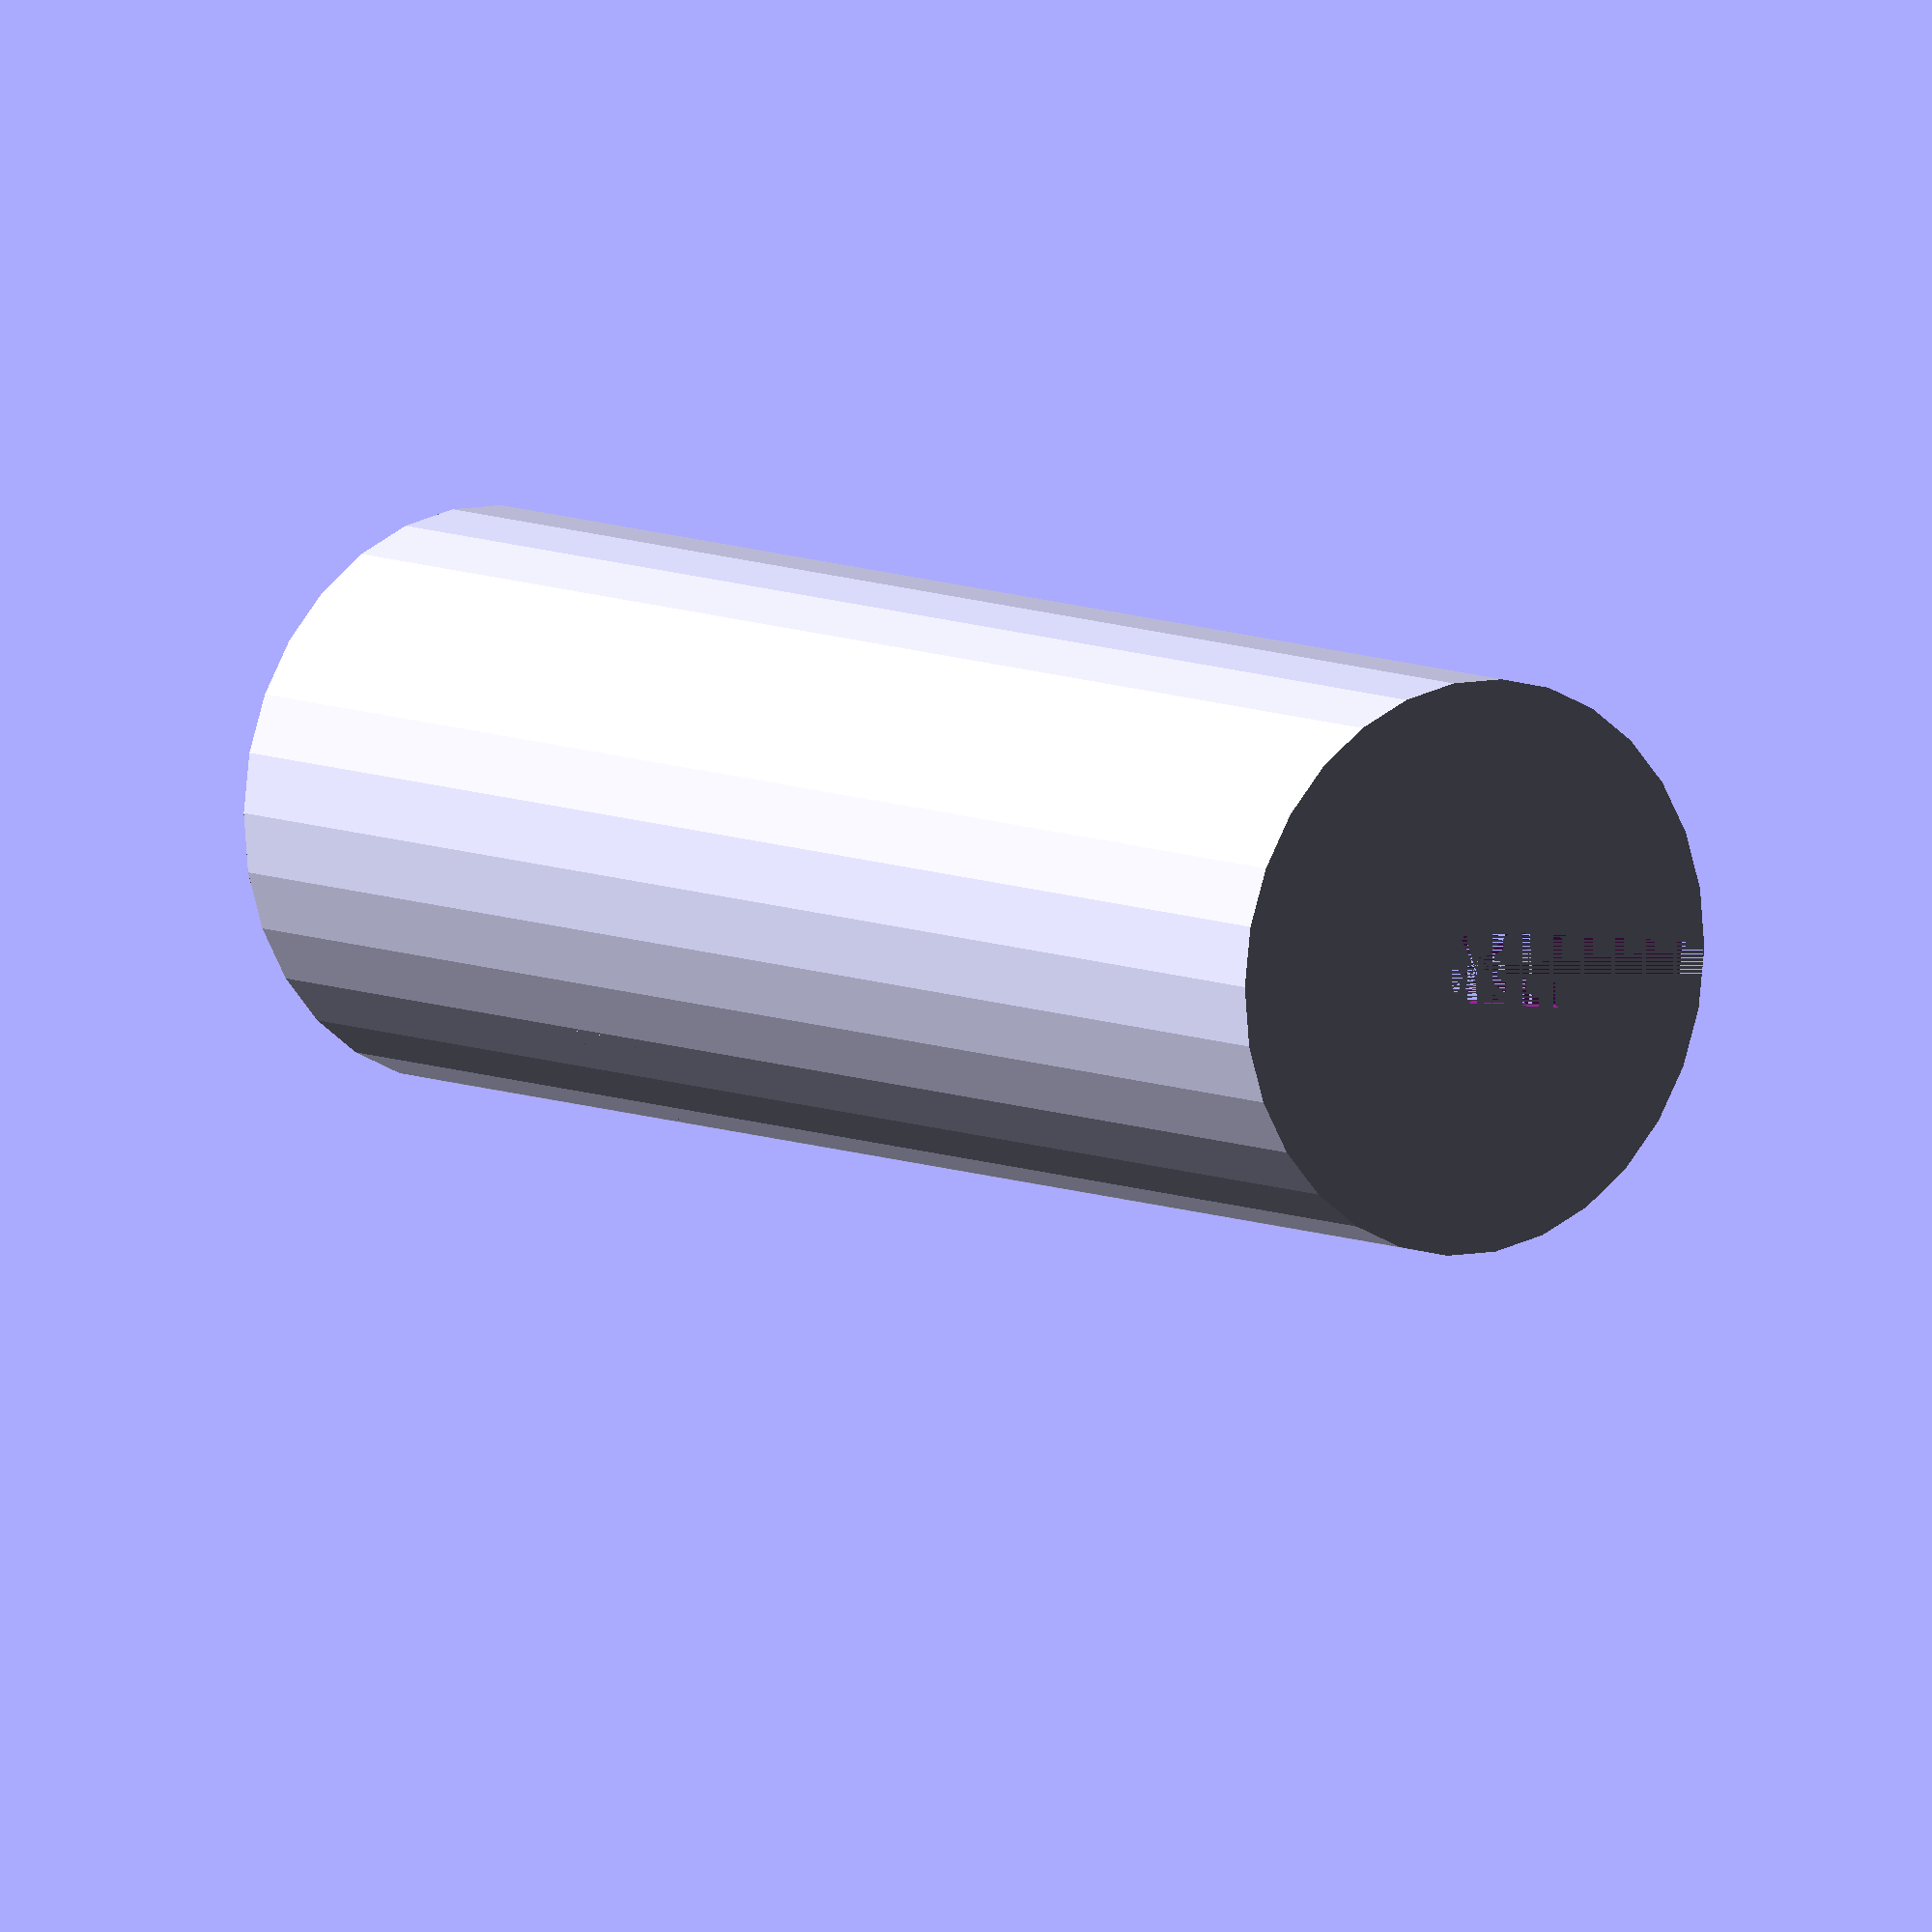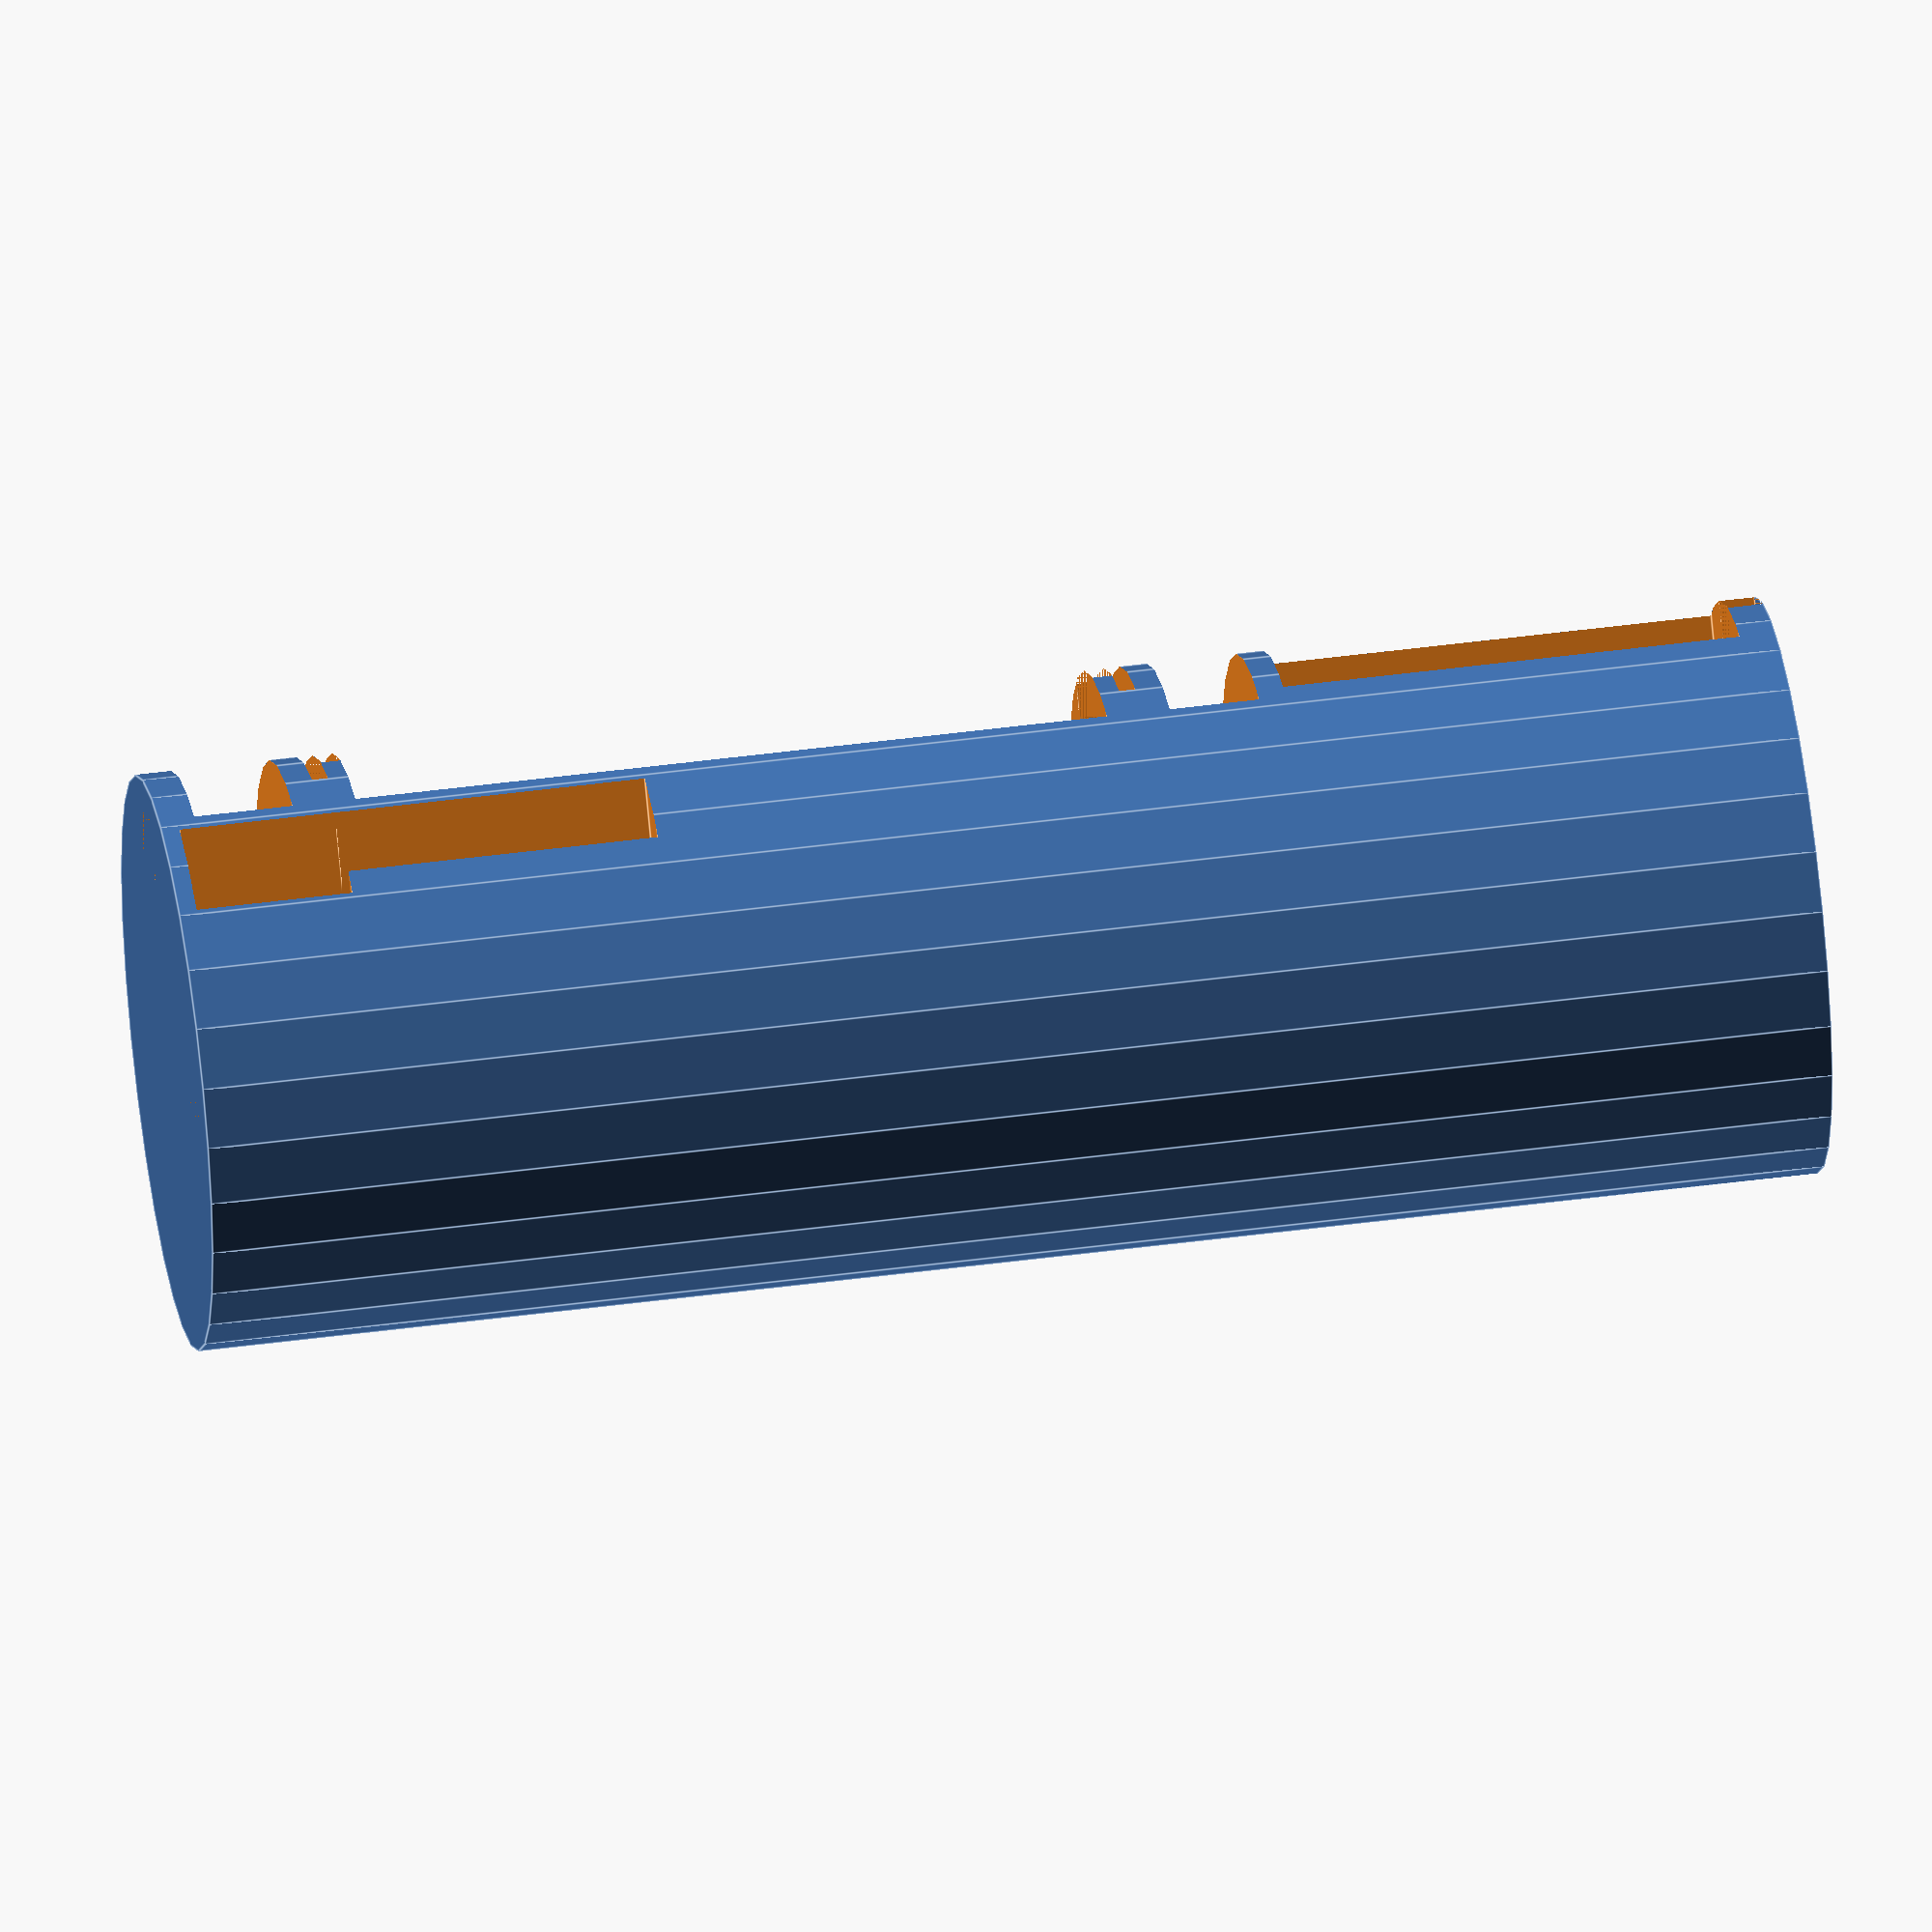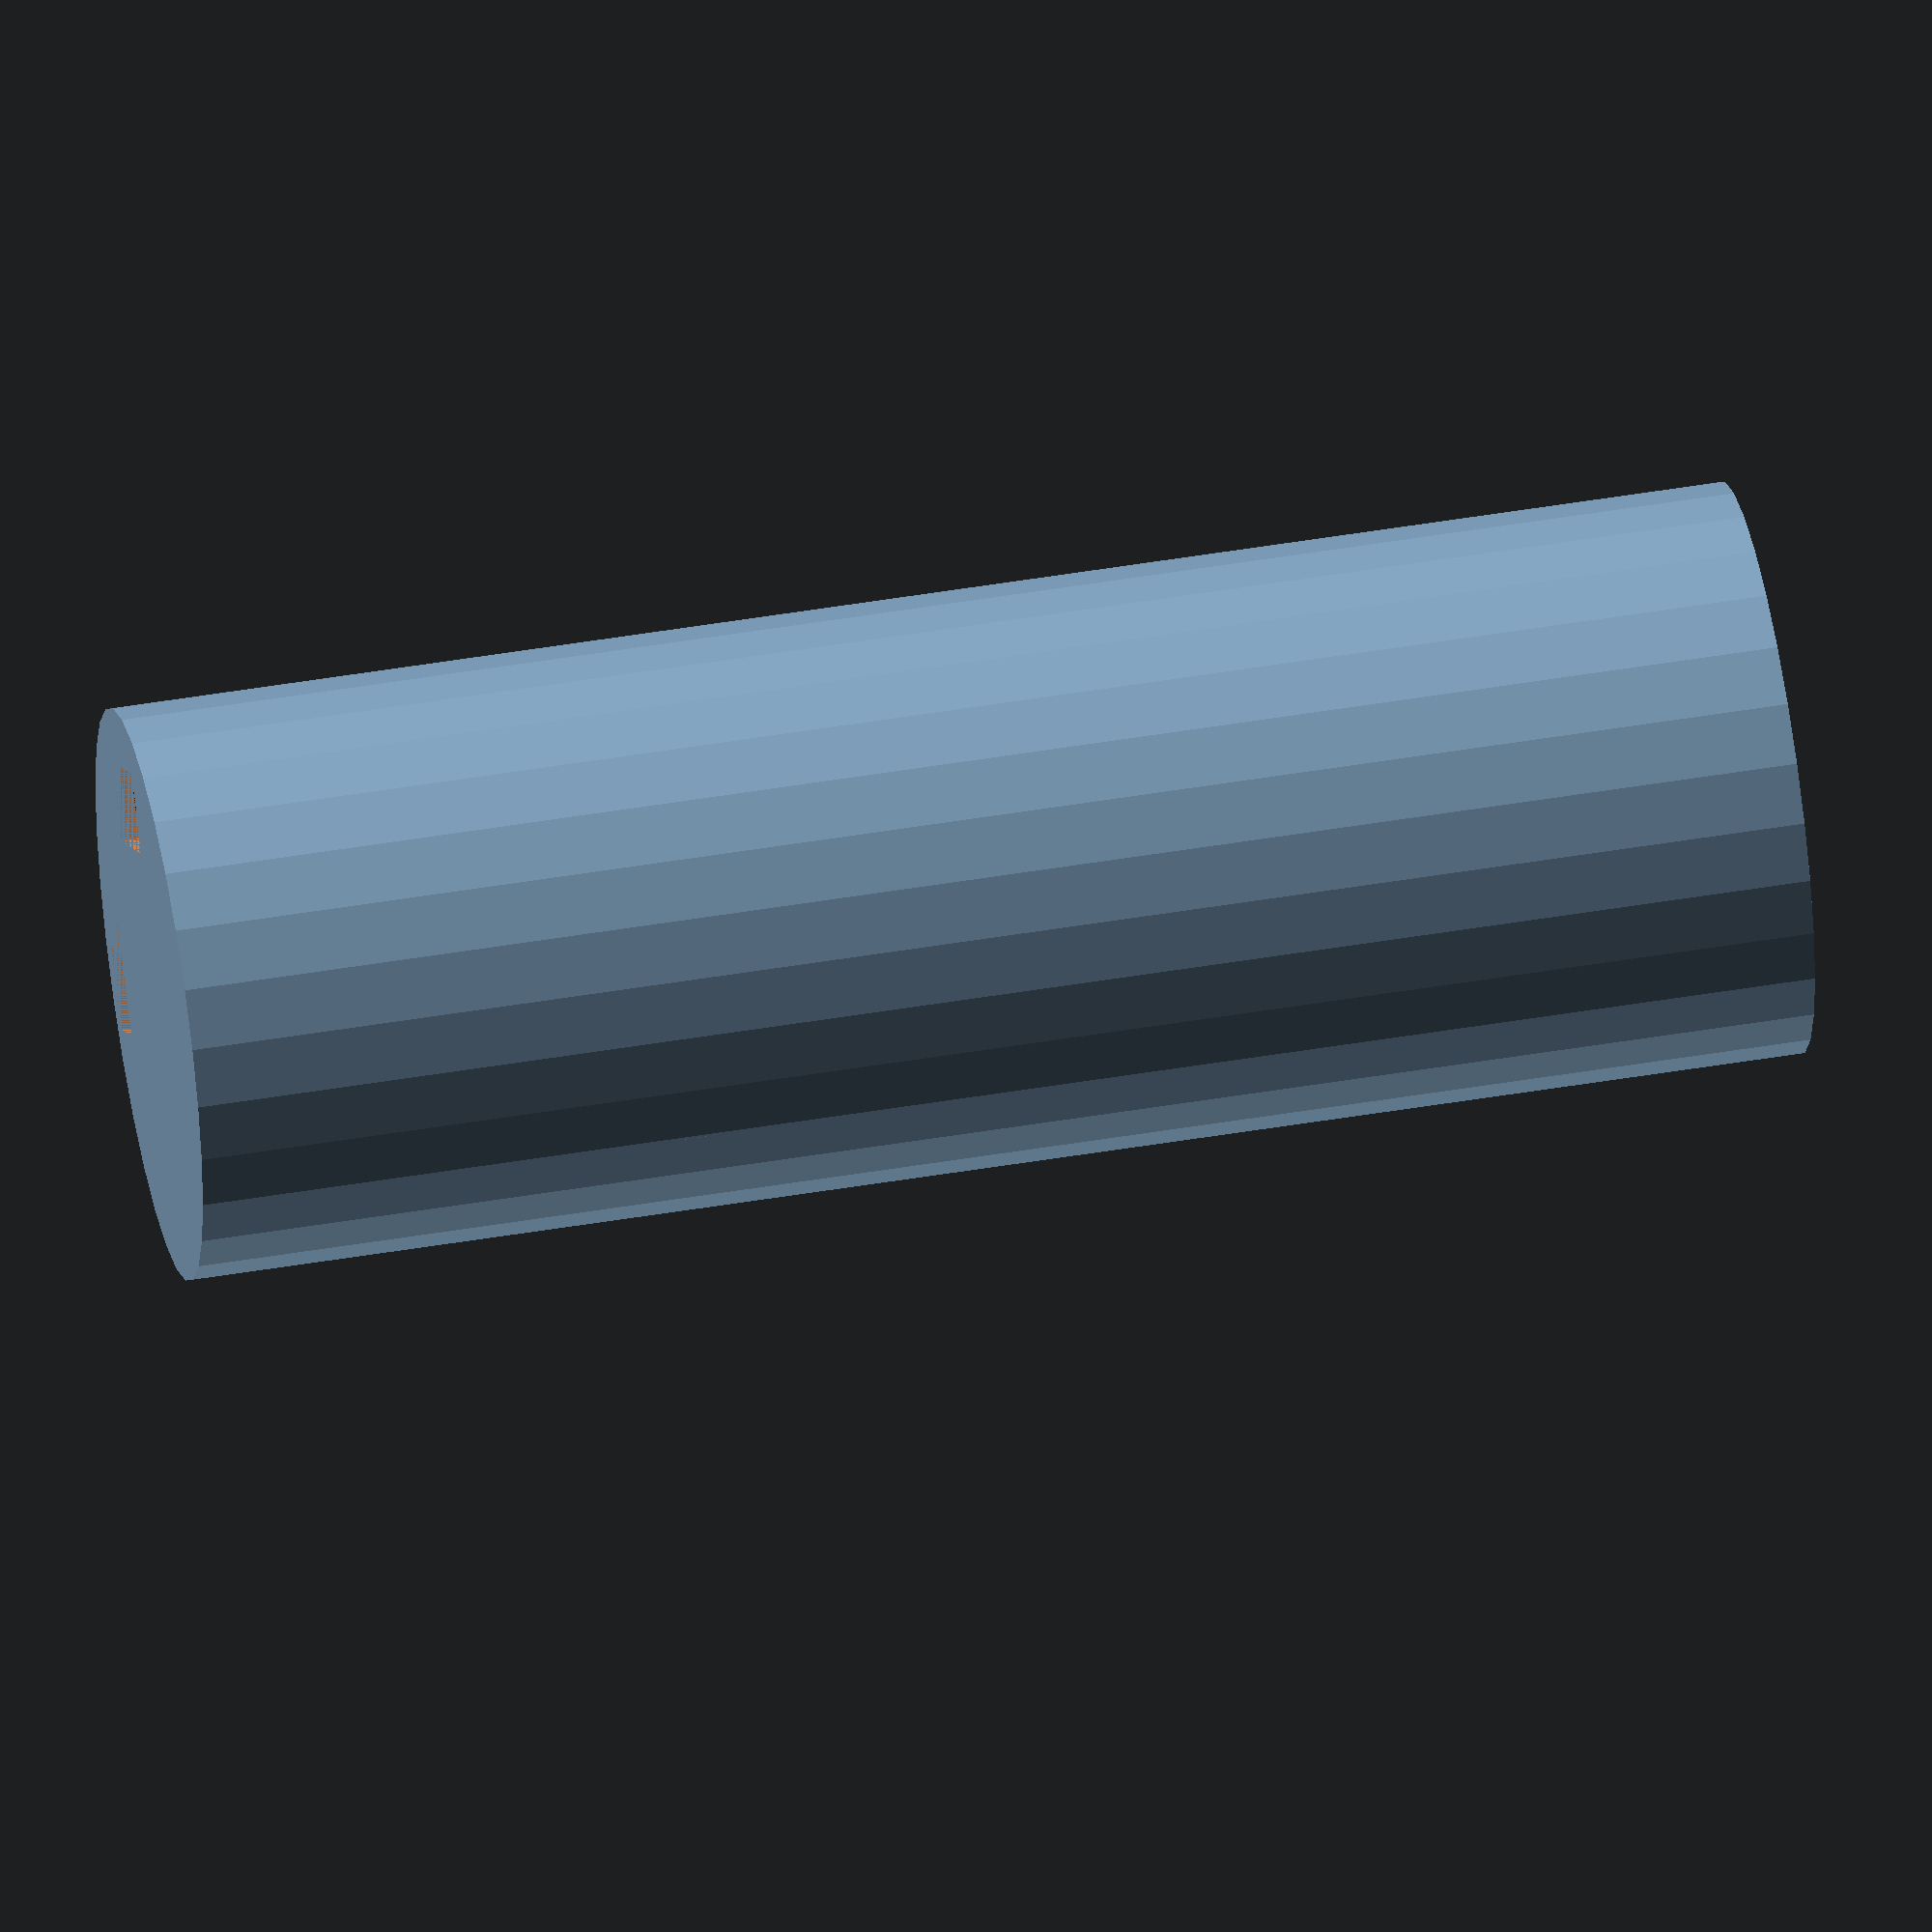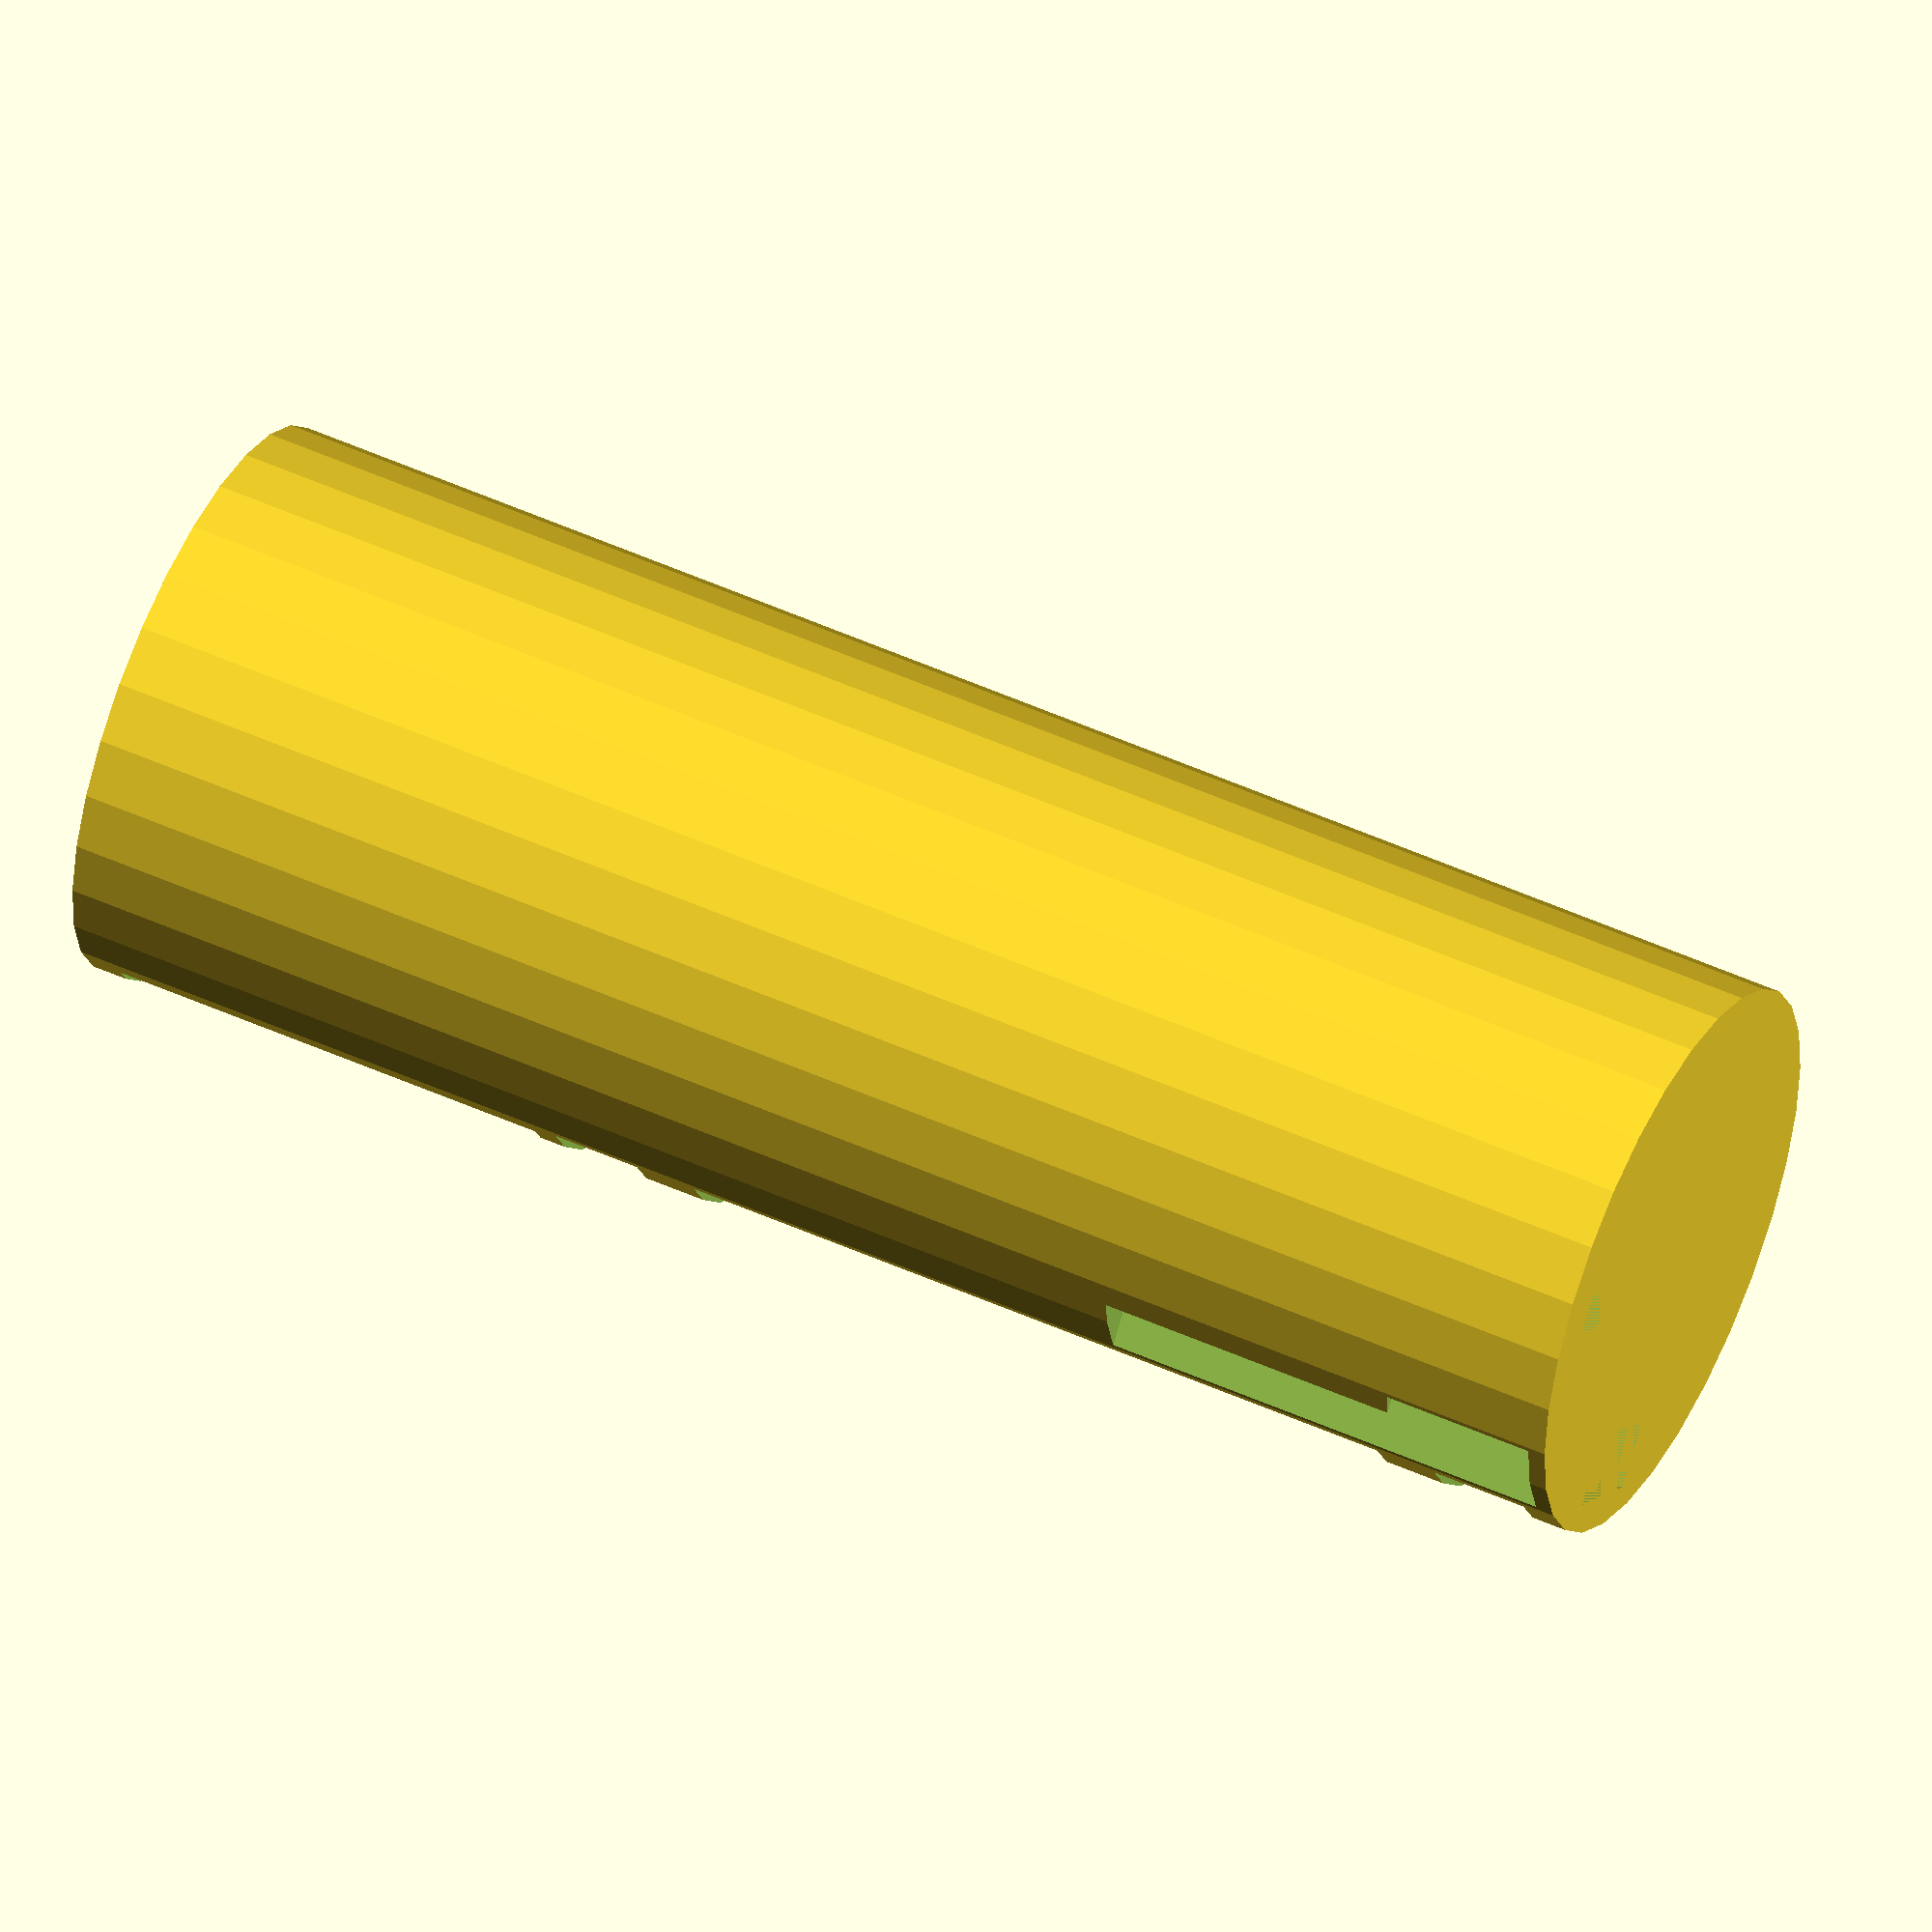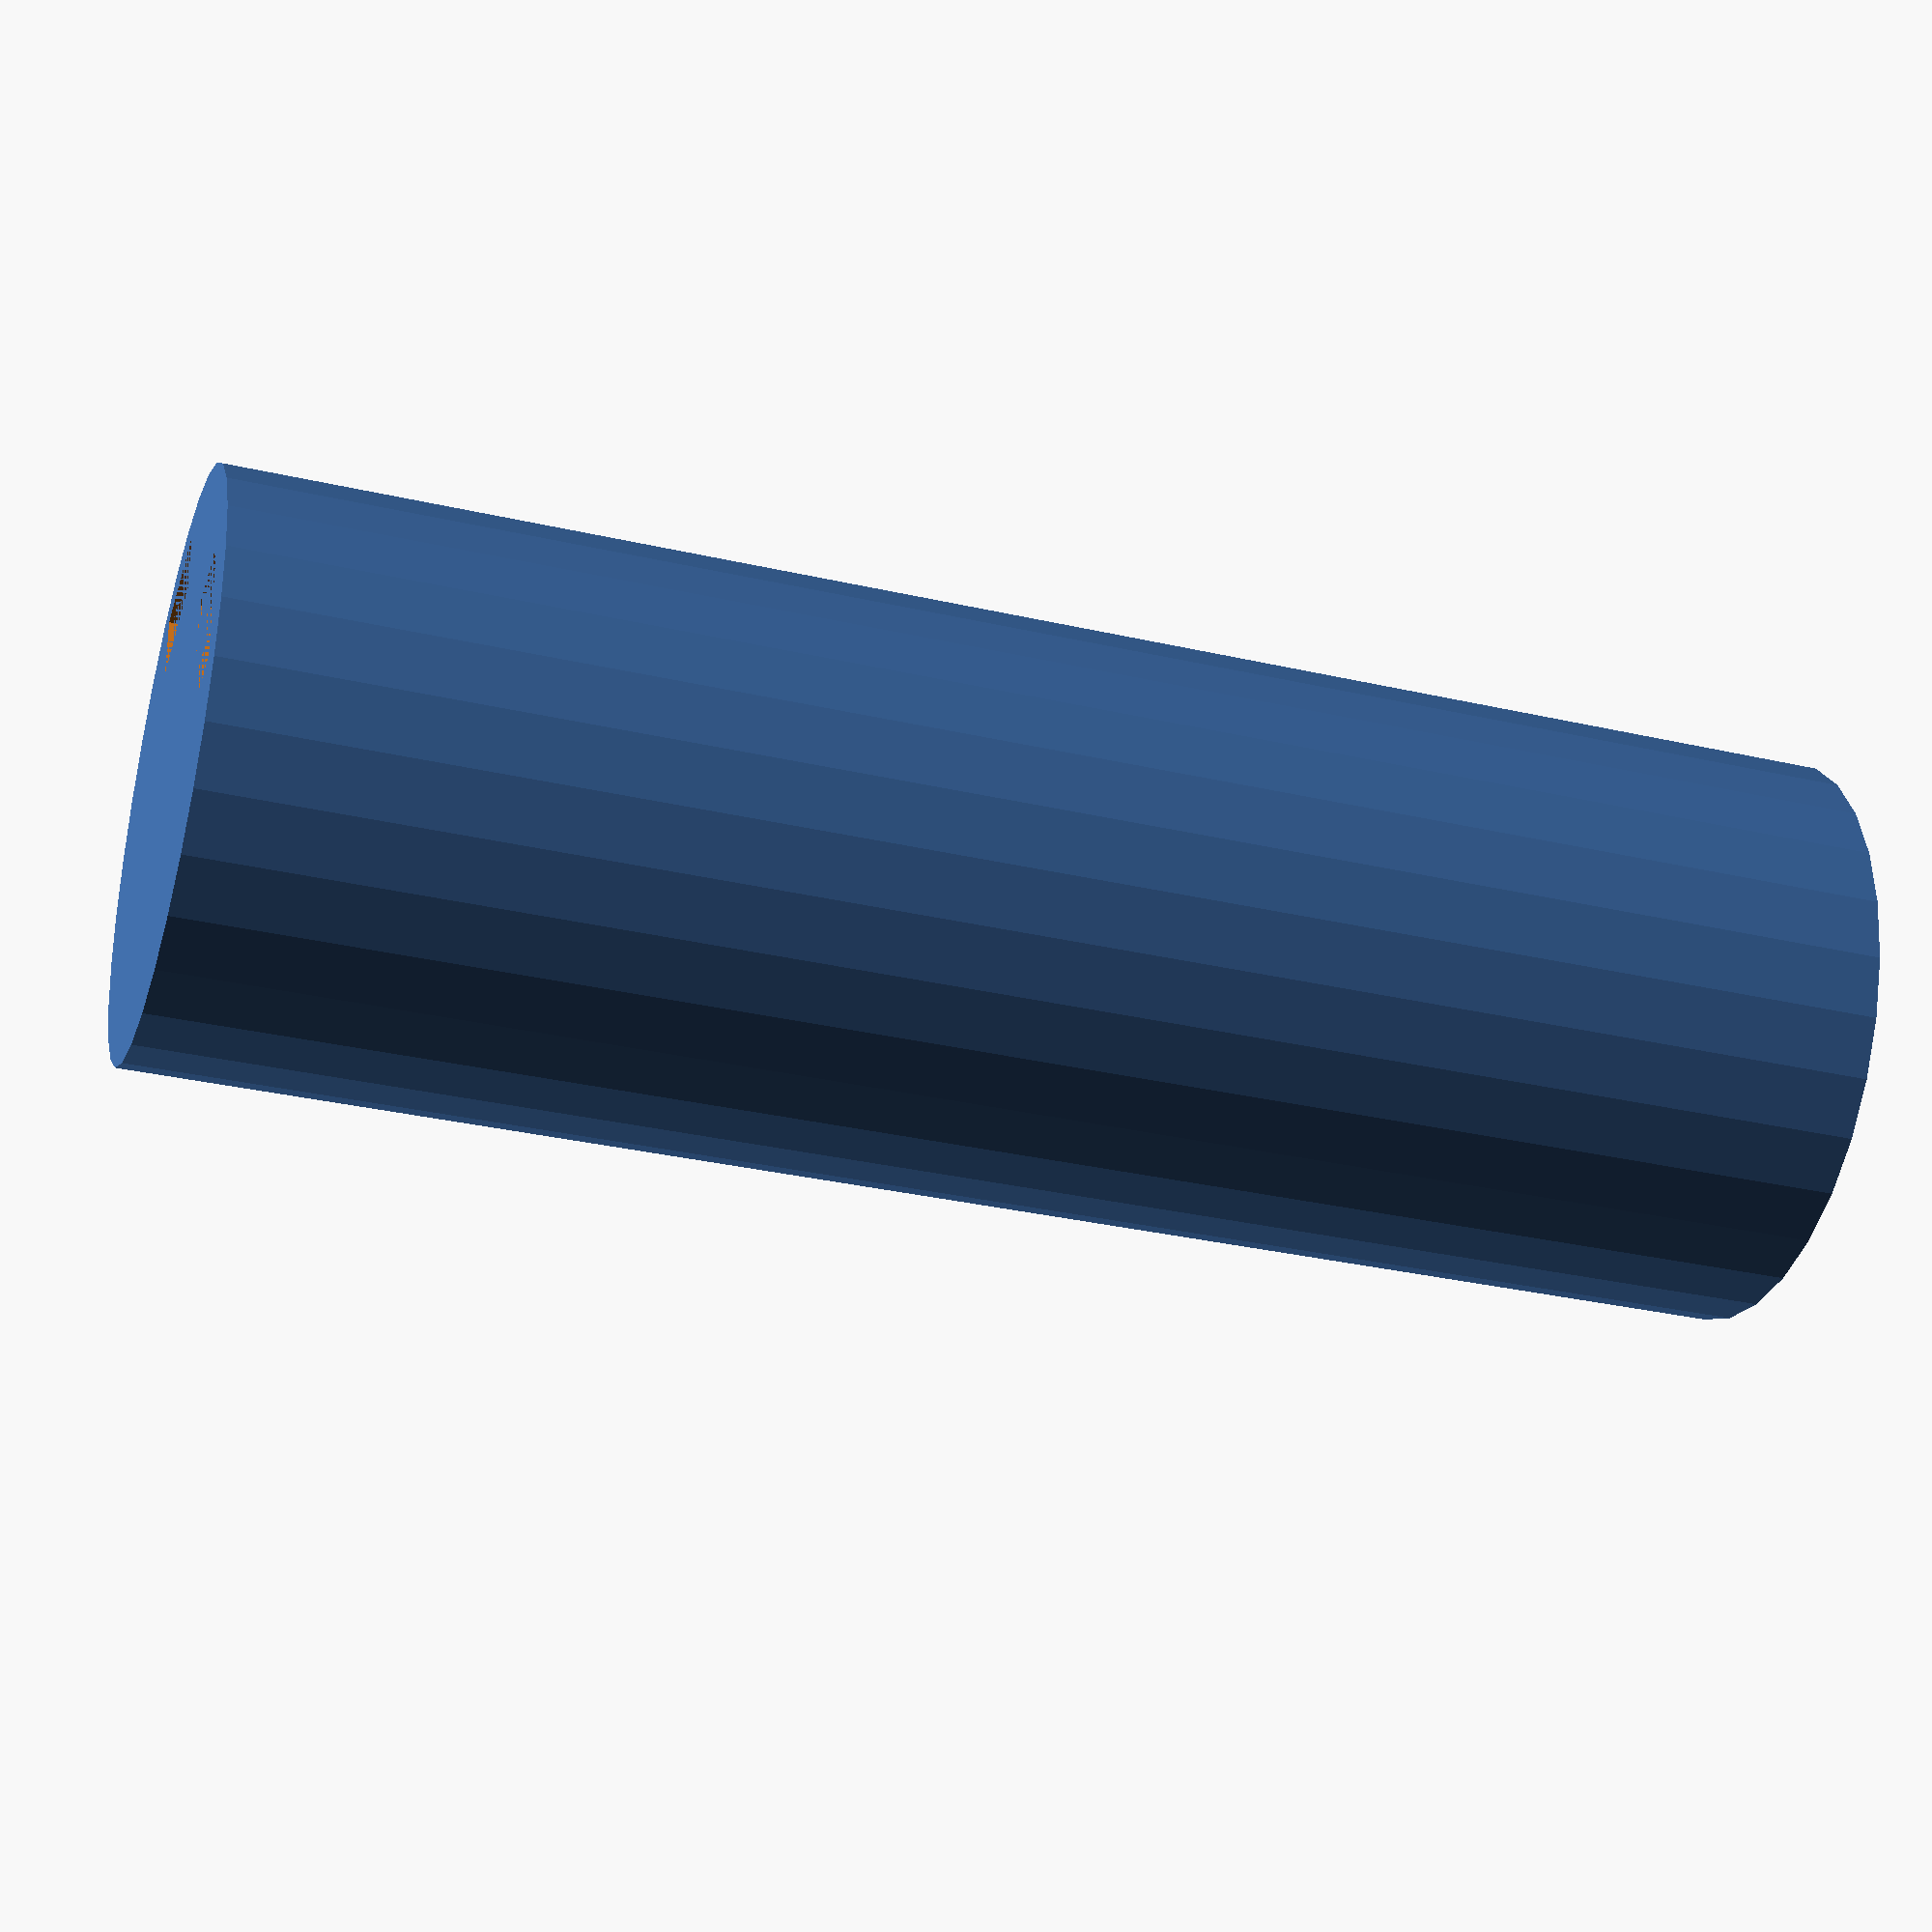
<openscad>
//$fn = 256;

height = 90.5;
outer_d = 32;

magnet_h = 5.5;
magnet_d = 18.5;

battery_h = 42;
battery_d = 18.5;

splitter_disc_h = 2;

battery_contact_spacer = 3.5;
battery_contact_slot_dim = [13.6, outer_d, 0.9];
battery_contact_cutout_dim = [8, outer_d, 1.1];

fet_h = 5;
fet_d = magnet_d;

motor_dim = [12.5, 10.5, 25.5];
motor_shaft_d = 4;

charger_dim = [17.5, 3.5, 26];
charger_conn_dim = [8.2, 4.5, 8.7];

button_dims = [6.5, 4, 3.5];

wire_duct_d = 5;


difference() {
    // body
    //cylinder(h=60, d=outer_d);
    cylinder(h=height, d=outer_d);
    
    translate([2, 0, 0]) union() {
        // magnet
        translate([0, 0, splitter_disc_h]) cylinder(h=magnet_h, d=magnet_d);
        // magnet top cut-out
        translate([-magnet_d / 2, 0, splitter_disc_h]) cube([magnet_d, outer_d / 2, magnet_h]);
        
        // battery
        battery_bottom_z = splitter_disc_h + magnet_h + battery_contact_spacer;
        battery_top_z = battery_bottom_z + battery_h;
        translate([0, 0, battery_bottom_z]) cylinder(h=battery_h, d=battery_d);
        // battery top cut-out
        translate([-battery_d / 2, 0, battery_bottom_z]) cube([battery_d, outer_d / 2, battery_h]);
        
        // battery contact holder bottom
        translate([-battery_contact_slot_dim.x / 2, -battery_d / 2, battery_bottom_z - (battery_contact_slot_dim.z + battery_contact_cutout_dim.z)])
            cube(battery_contact_slot_dim);
        translate([-battery_contact_cutout_dim.x / 2, -battery_d / 2, battery_bottom_z - battery_contact_cutout_dim.z])
            cube(battery_contact_cutout_dim);
        // battery contact holder top
        translate([-battery_contact_cutout_dim.x / 2, -battery_d / 2, battery_top_z])
            cube(battery_contact_cutout_dim);
        translate([-battery_contact_slot_dim.x / 2, -battery_d / 2, battery_top_z + battery_contact_cutout_dim.z])
            cube(battery_contact_slot_dim);
        
        // wire duct axial
        axial_wire_duct_bottom_z = splitter_disc_h / 2;
        axial_wire_duct_length = axial_wire_duct_bottom_z + battery_top_z + battery_contact_spacer + splitter_disc_h + fet_h;
        translate([0, -battery_d / 2 , axial_wire_duct_bottom_z])
            cylinder(h=axial_wire_duct_length, d=wire_duct_d);
        
        // wire duct below magnet
        translate([-wire_duct_d / 2, -battery_d / 2, splitter_disc_h / 2])
            cube([wire_duct_d, outer_d / 2 + 2, splitter_disc_h / 2]);
        // wire duct to charger
        translate([0, 0, charger_dim.z]) difference() {
            cylinder(h=wire_duct_d, d=battery_d + wire_duct_d);
            translate([0, -(battery_d + wire_duct_d)/2 , 0])
                cube([battery_d + wire_duct_d, battery_d + wire_duct_d, wire_duct_d]);
        }
        
        // fet
        fet_bottom_z = battery_top_z + battery_contact_spacer;
        translate([0, 0, fet_bottom_z]) cylinder(h=fet_h, d=fet_d);
        // fet top cut-out
        translate([-fet_d / 2, 0, fet_bottom_z]) cube([fet_d, outer_d / 2, fet_h]);
    }
    
    // motor
    translate([-motor_dim.x / 2, -motor_dim.y / 2, height - splitter_disc_h - motor_dim.z])
        cube([motor_dim.x, motor_dim.y, motor_dim.z]);
    // motor top cut-out
    translate([-motor_dim.x / 2, 0, height - splitter_disc_h - motor_dim.z])
        cube([motor_dim.x, outer_d / 2, motor_dim.z]);
    
    // motor shaft cut-out
    translate([0, 0, height - splitter_disc_h]) cylinder(h=splitter_disc_h, d=motor_shaft_d);
    translate([-motor_shaft_d / 2, 0, height - splitter_disc_h]) cube([motor_shaft_d, outer_d / 2, splitter_disc_h]);
    
    // motor - fet wire duct
    translate([0, 0, height - splitter_disc_h - motor_dim.z -wire_duct_d]) cylinder(h=wire_duct_d, d=wire_duct_d);
    
    // charger
    translate([-battery_d / 2 + 1, -battery_d / 2, splitter_disc_h / 2]) rotate([0, 0, 90]) union() {
        cube([charger_dim.x * 2.5, charger_dim.y, charger_dim.z]);
        charger_conn_x_off = charger_dim.x / 2 - charger_conn_dim.x / 2;
        translate([charger_conn_x_off, 0, 0])
            cube([charger_conn_dim.x * 2.5, charger_conn_dim.y, charger_conn_dim.z]);
        // bottom cut-out
        translate([charger_dim.x / 2 - charger_conn_dim.x / 2, 0, -1])
            cube([charger_conn_dim.x, charger_conn_dim.y, charger_conn_dim.z]);
    }
    
    //button
    translate([-button_dims.x / 2, outer_d / 2 - button_dims.y - 2, 0]) cube([button_dims.x, button_dims.y, button_dims.z]);
}

</openscad>
<views>
elev=352.3 azim=96.8 roll=322.4 proj=o view=solid
elev=316.6 azim=37.7 roll=260.9 proj=o view=edges
elev=131.9 azim=312.4 roll=280.7 proj=o view=solid
elev=308.9 azim=141.2 roll=116.2 proj=o view=wireframe
elev=212.3 azim=190.4 roll=287.8 proj=p view=wireframe
</views>
